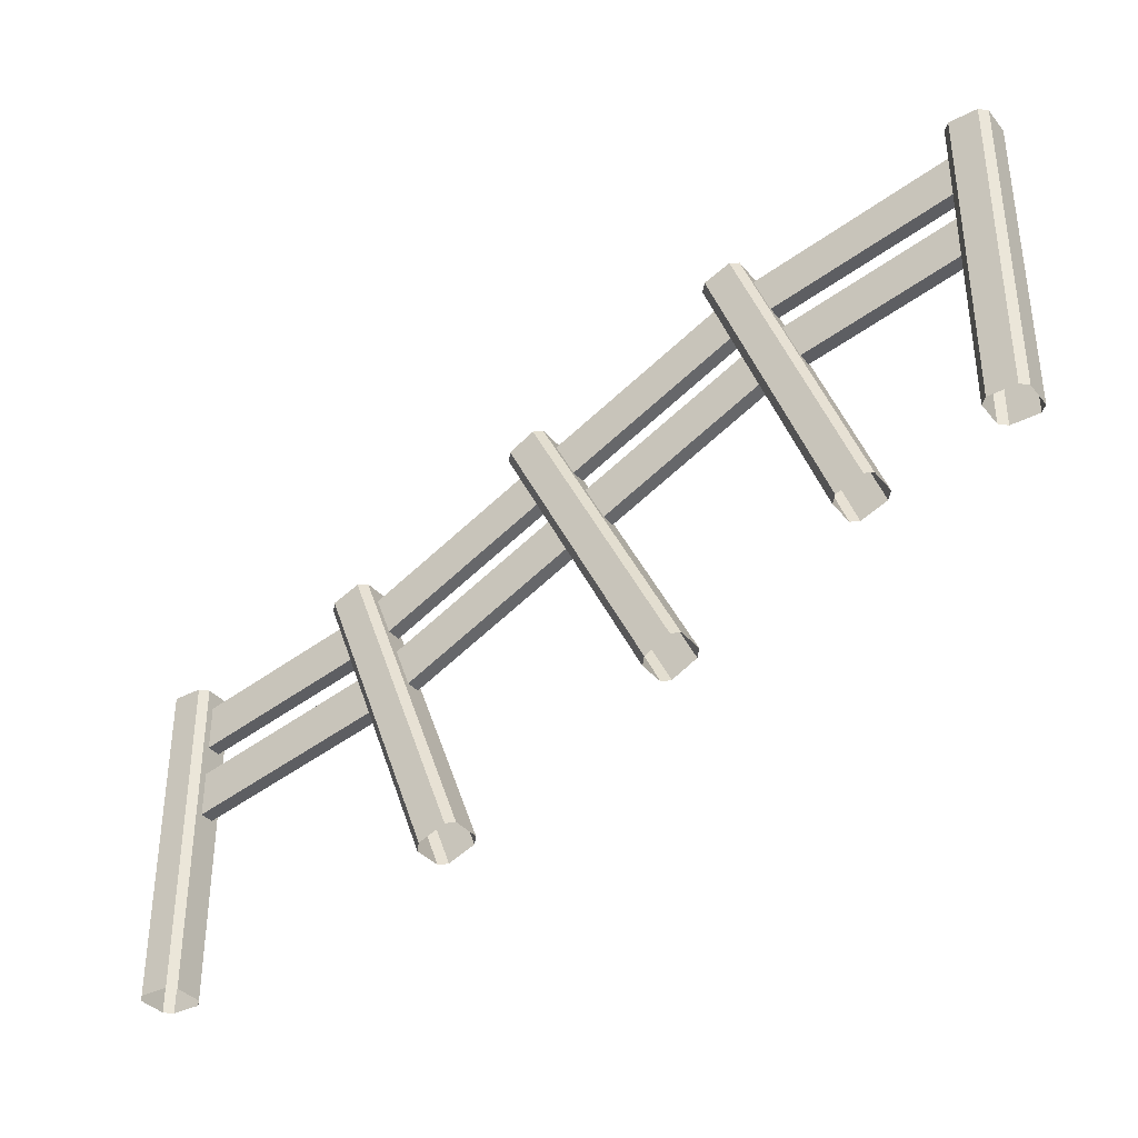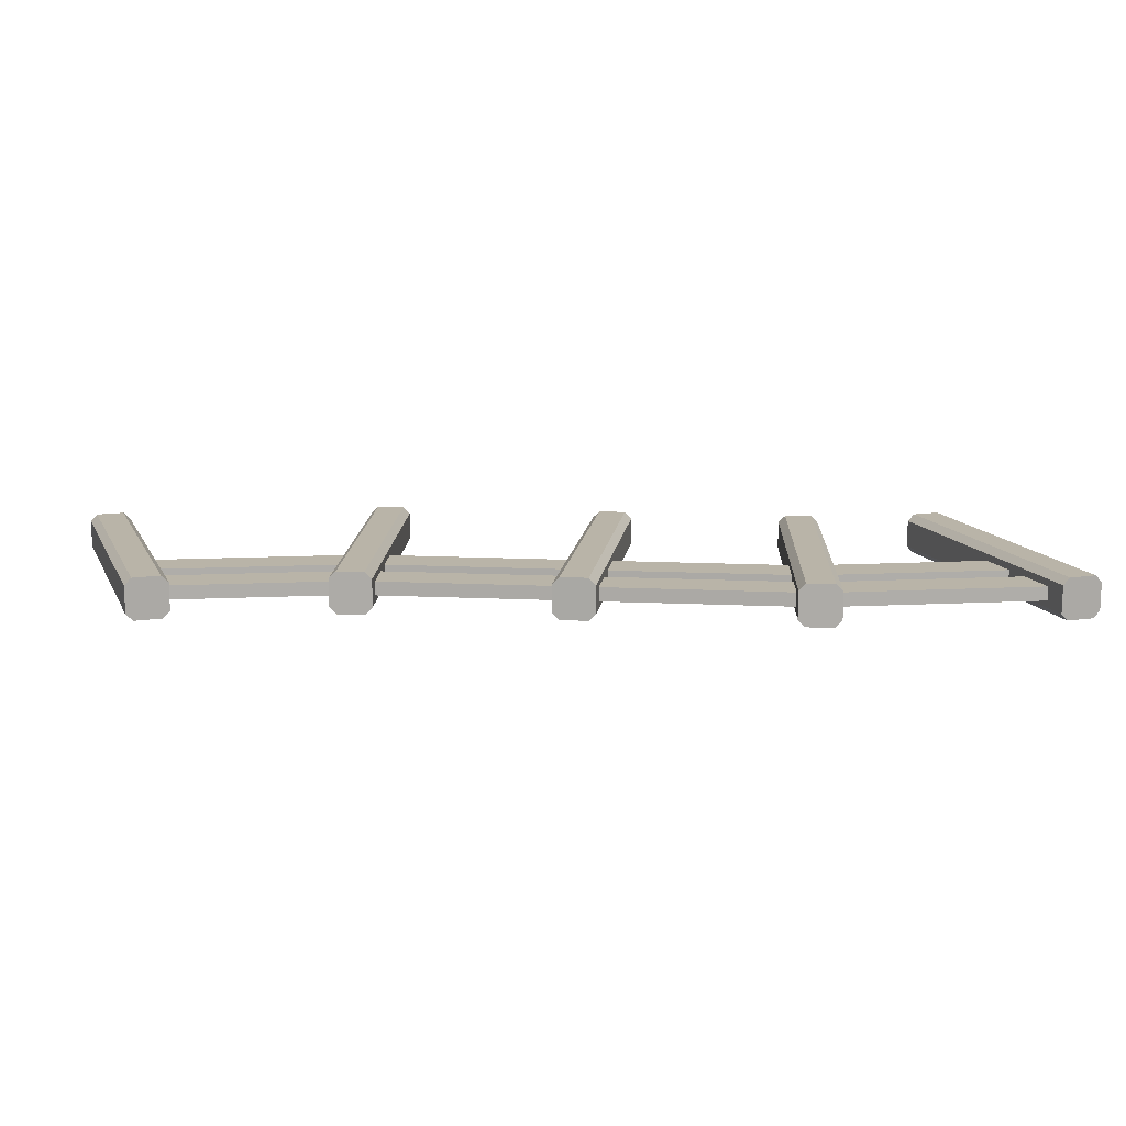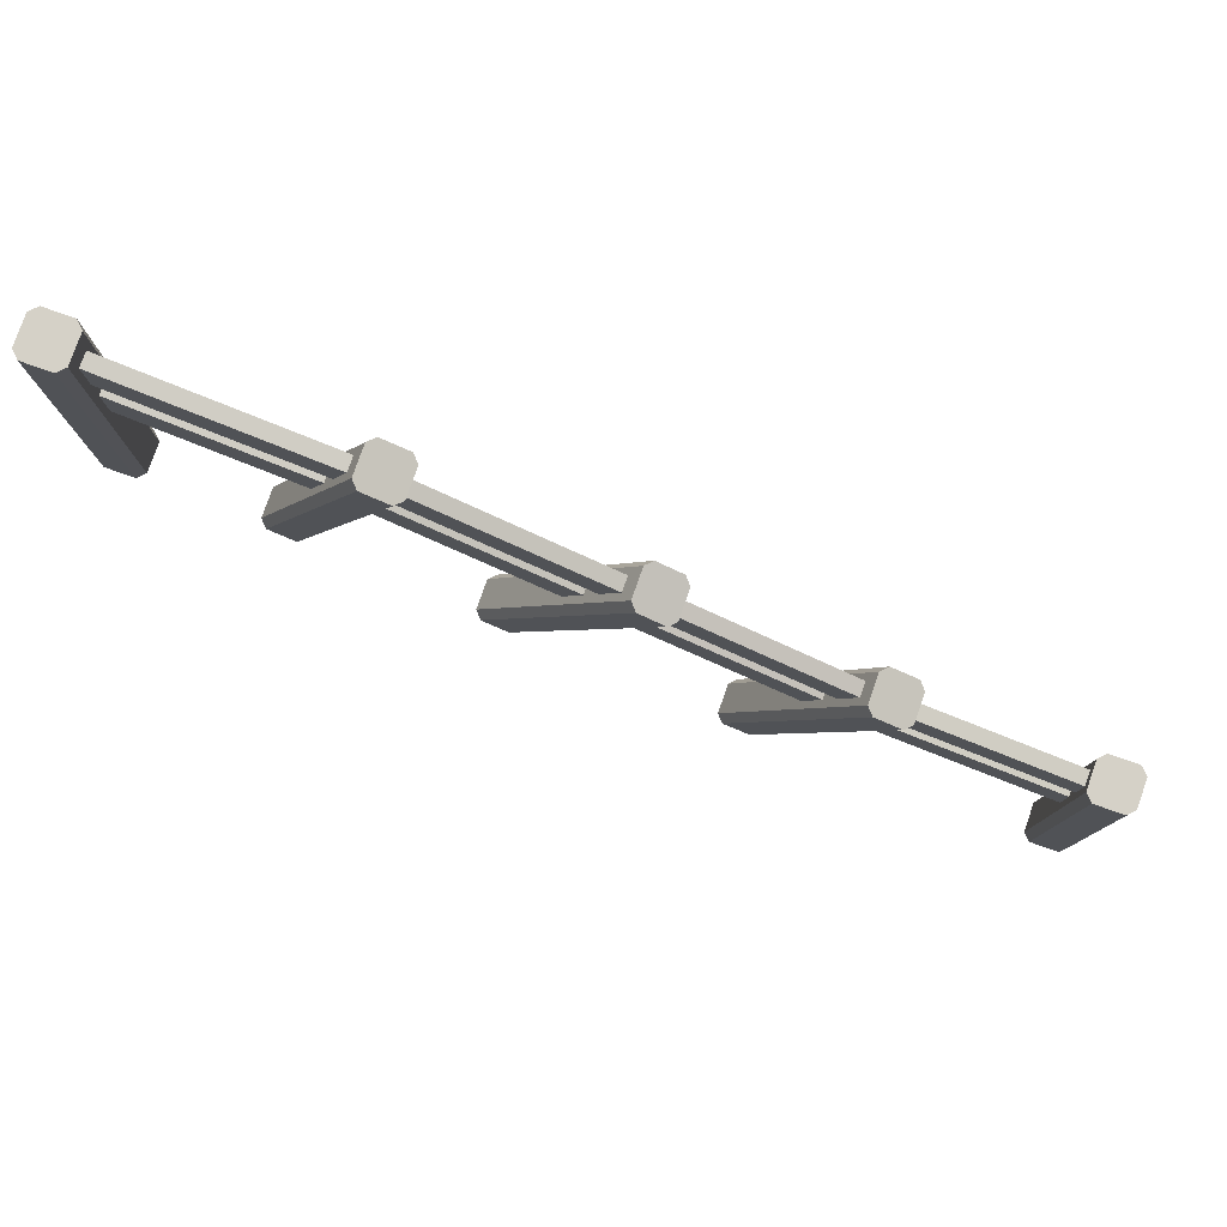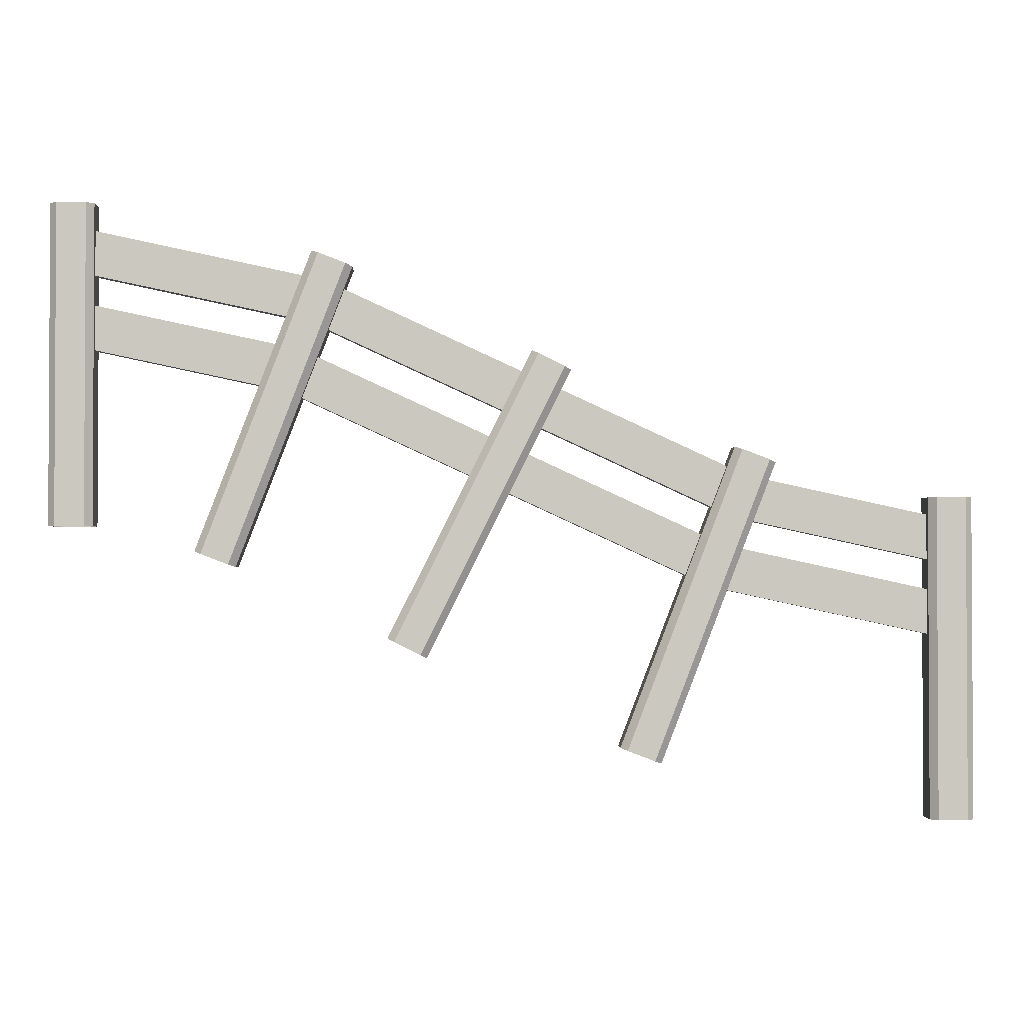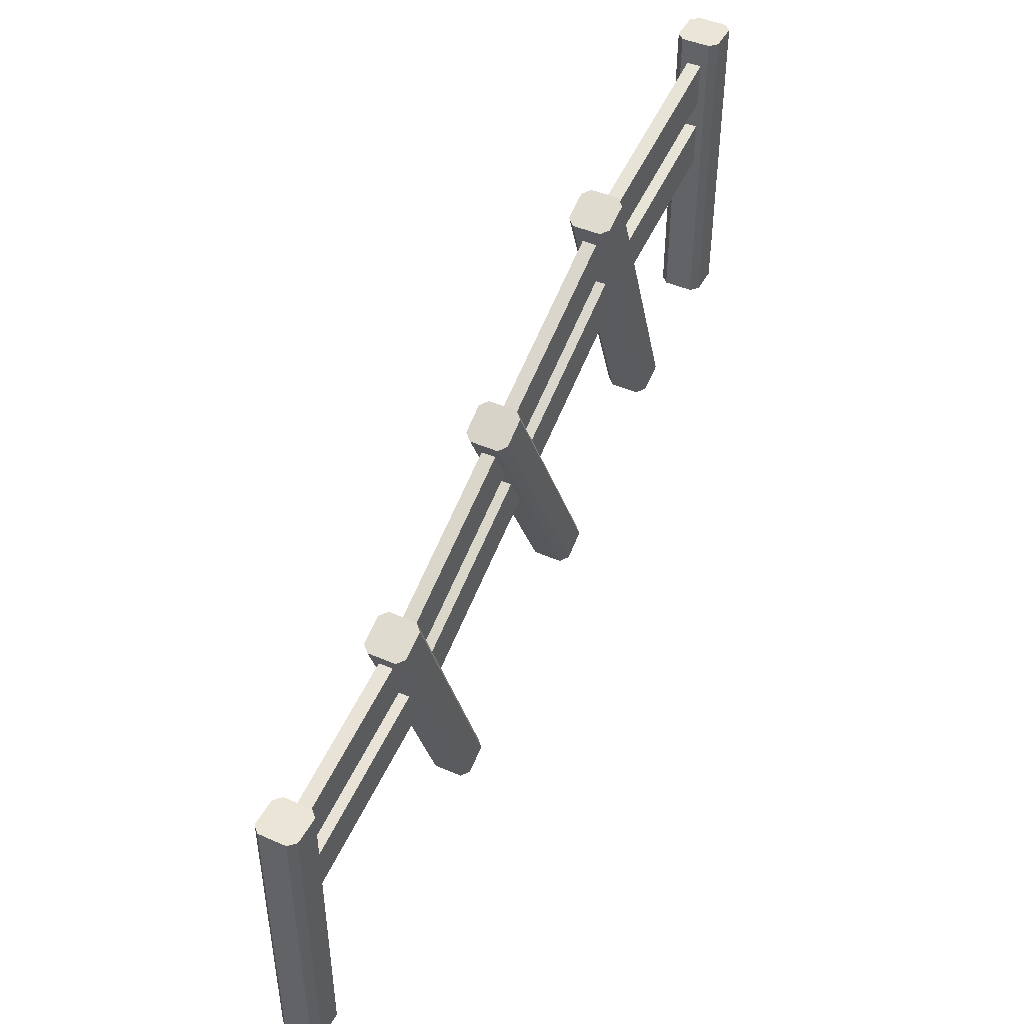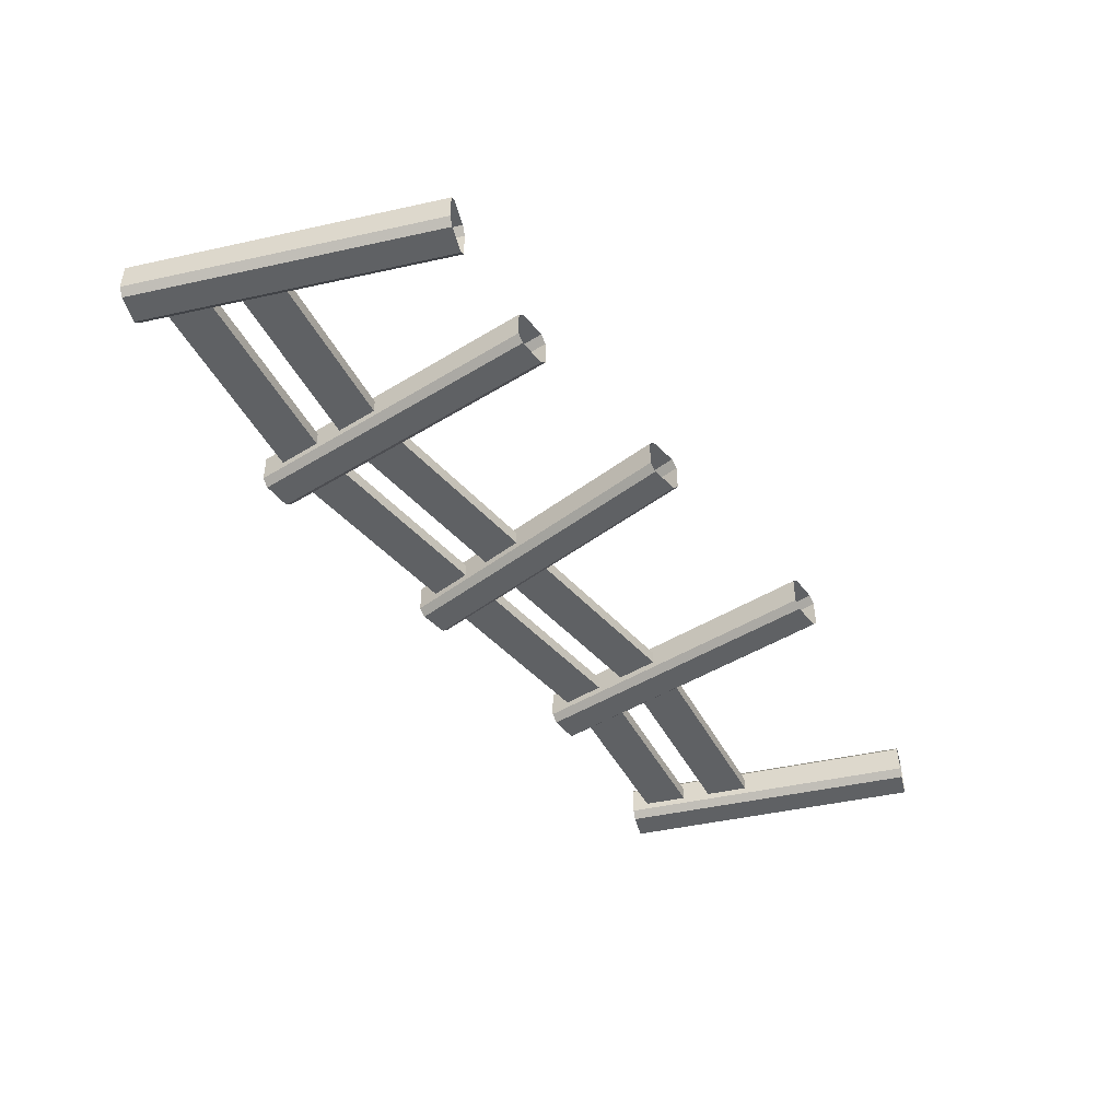
<metadata>
{"format":"obj","ext":"obj","renderer":"f3d","projection":"perspective","resolution":1024,"background":"white","views":[{"elev":-36.4,"azim":-145.9,"up":"+Y"},{"elev":13.2,"azim":161.5,"up":"+Z"},{"elev":79.3,"azim":19.4,"up":"+Y"},{"elev":-1.8,"azim":-1.5,"up":"+Y"},{"elev":45.6,"azim":116.8,"up":"+Y"},{"elev":-45.8,"azim":-75.7,"up":"+Z"}]}
</metadata>
<code>
o Fence_Post_Side
g Fence_Post_Side
v -0.8211 1.546 0.075
v -0.9106 1.591 0.075
v -1.402 0.6068 0.075
v -1.313 0.5621 0.075
v -1.291 0.5509 0.05
v -0.7988 1.535 0.05
v -1.291 0.5509 -0.05
v -0.7988 1.535 -0.05
v -1.313 0.5621 -0.075
v -0.8211 1.546 -0.075
v -1.402 0.6068 -0.075
v -0.9106 1.591 -0.075
v -1.425 0.618 -0.05
v -0.9329 1.602 -0.05
v -1.425 0.618 0.05
v -0.9329 1.602 0.05
f 1 2 4
f 2 3 4
f 4 5 6
f 4 6 1
f 5 7 8
f 5 8 6
f 7 9 10
f 7 10 8
f 12 10 11
f 10 9 11
f 11 13 14
f 11 14 12
f 16 14 15
f 14 13 15
f 15 3 2
f 15 2 16
v -1.964 0.8691 0.075
v -1.941 0.8602 0.05
v -1.547 1.887 0.05
v -1.57 1.896 0.075
v -1.663 1.932 0.075
v -2.057 0.9049 0.075
v -2.081 0.9139 0.05
v -1.687 1.941 0.05
v -2.081 0.9139 -0.05
v -1.687 1.941 -0.05
v -2.057 0.9049 -0.075
v -1.663 1.932 -0.075
v -1.964 0.8691 -0.075
v -1.57 1.896 -0.075
v -1.941 0.8602 -0.05
v -1.547 1.887 -0.05
f 17 18 19
f 17 19 20
f 20 21 17
f 21 22 17
f 23 22 21
f 23 21 24
f 24 26 23
f 26 25 23
f 27 25 26
f 27 26 28
f 28 30 29
f 28 29 27
f 31 29 30
f 31 30 32
f 18 31 32
f 18 32 19
v 0.55 -0 0.075
v 0.575 -0 0.05
v 0.575 1.1 0.05
v 0.55 1.1 0.075
v 0.45 1.1 0.075
v 0.45 0 0.075
v 0.425 -0 0.05
v 0.425 1.1 0.05
v 0.425 -0 -0.05
v 0.425 1.1 -0.05
v 0.45 -0 -0.075
v 0.45 1.1 -0.075
v 0.55 -0 -0.075
v 0.55 1.1 -0.075
v 0.575 -0 -0.05
v 0.575 1.1 -0.05
f 33 34 36
f 34 35 36
f 36 37 33
f 37 38 33
f 39 38 40
f 38 37 40
f 40 42 39
f 42 41 39
f 43 41 44
f 41 42 44
f 44 46 43
f 46 45 43
f 47 45 48
f 45 46 48
f 34 47 35
f 47 48 35
v -0.4922 0.1922 0.05
v -0.4922 0.1922 -0.05
v -0.09835 1.219 -0.05
v -0.09835 1.219 0.05
v -0.5155 0.2012 0.075
v -0.1217 1.228 0.075
v -0.2151 1.264 0.075
v -0.6089 0.237 0.075
v -0.6322 0.2459 0.05
v -0.2384 1.273 0.05
v -0.6322 0.2459 -0.05
v -0.2384 1.273 -0.05
v -0.6089 0.237 -0.075
v -0.2151 1.264 -0.075
v -0.5155 0.2012 -0.075
v -0.1217 1.228 -0.075
f 49 50 51
f 49 51 52
f 53 49 52
f 53 52 54
f 54 55 53
f 55 56 53
f 57 56 55
f 57 55 58
f 58 60 57
f 60 59 57
f 61 59 60
f 61 60 62
f 62 64 61
f 64 63 61
f 50 63 64
f 50 64 51
v -2.575 1 0.05
v -2.55 1 0.075
v -2.55 2.1 0.075
v -2.575 2.1 0.05
v -2.575 1 -0.05
v -2.575 2.1 -0.05
v -2.55 1 -0.075
v -2.55 2.1 -0.075
v -2.45 1 -0.075
v -2.45 2.1 -0.075
v -2.425 1 -0.05
v -2.425 2.1 -0.05
v -2.425 1 0.05
v -2.425 2.1 0.05
v -2.45 1 0.075
v -2.45 2.1 0.075
f 65 66 68
f 66 67 68
f 68 70 65
f 70 69 65
f 71 69 72
f 69 70 72
f 72 74 71
f 74 73 71
f 75 73 76
f 73 74 76
f 77 75 78
f 75 76 78
f 79 77 80
f 77 78 80
f 80 67 79
f 67 66 79
o Fence_Post_Top
g Fence_Post_Top
v 0.575 1.1 0.05
v 0.575 1.1 -0.05
v 0.55 1.1 -0.075
v 0.45 1.1 -0.075
v 0.425 1.1 -0.05
v 0.425 1.1 0.05
v 0.45 1.1 0.075
v 0.55 1.1 0.075
v 0.5 1.1 0
f 81 82 89
f 87 88 89
f 86 87 89
f 85 86 89
f 84 85 89
f 83 84 89
f 82 83 89
f 88 81 89
v -0.09835 1.219 0.05
v -0.09835 1.219 -0.05
v -0.1217 1.228 -0.075
v -0.2151 1.264 -0.075
v -0.2384 1.273 -0.05
v -0.2384 1.273 0.05
v -0.2151 1.264 0.075
v -0.1217 1.228 0.075
v -0.1684 1.246 0
f 90 91 98
f 96 97 98
f 95 96 98
f 94 95 98
f 93 94 98
f 92 93 98
f 91 92 98
f 97 90 98
v -2.425 2.1 0.05
v -2.425 2.1 -0.05
v -2.45 2.1 -0.075
v -2.55 2.1 -0.075
v -2.575 2.1 -0.05
v -2.575 2.1 0.05
v -2.55 2.1 0.075
v -2.45 2.1 0.075
v -2.5 2.1 0
f 99 100 107
f 105 106 107
f 104 105 107
f 103 104 107
f 102 103 107
f 101 102 107
f 100 101 107
f 106 99 107
v -1.547 1.887 0.05
v -1.547 1.887 -0.05
v -1.57 1.896 -0.075
v -1.663 1.932 -0.075
v -1.687 1.941 -0.05
v -1.687 1.941 0.05
v -1.663 1.932 0.075
v -1.57 1.896 0.075
v -1.617 1.914 0
f 108 109 116
f 114 115 116
f 113 114 116
f 112 113 116
f 111 112 116
f 110 111 116
f 109 110 116
f 115 108 116
v -0.7988 1.535 0.05
v -0.7988 1.535 -0.05
v -0.8211 1.546 -0.075
v -0.9106 1.591 -0.075
v -0.9329 1.602 -0.05
v -0.9329 1.602 0.05
v -0.9106 1.591 0.075
v -0.8211 1.546 0.075
v -0.8658 1.568 0
f 117 118 125
f 123 124 125
f 122 123 125
f 121 122 125
f 120 121 125
f 119 120 125
f 118 119 125
f 124 117 125
o Fence_Rail
g Fence_Rail
v -1.004 1.274 -0.025
v -1.067 1.138 -0.025
v -0.3629 0.813 -0.025
v -0.3 0.9491 -0.025
v -1.004 1.274 0.025
v -0.3 0.9491 0.025
v -1.067 1.138 0.025
v -0.3629 0.813 0.025
f 129 128 126
f 128 127 126
f 126 130 131
f 126 131 129
f 130 132 131
f 132 133 131
f 128 133 127
f 133 132 127
v -2.467 2.018 -0.025
v -2.467 2.018 0.025
v -1.644 1.844 0.025
v -1.644 1.844 -0.025
v -2.498 1.871 -0.025
v -1.675 1.697 -0.025
v -2.498 1.871 0.025
v -1.675 1.697 0.025
f 134 135 136
f 134 136 137
f 137 139 134
f 139 138 134
f 139 141 138
f 141 140 138
f 135 140 136
f 140 141 136
v -0.9623 1.365 -0.025
v -0.9623 1.365 0.025
v -0.2581 1.04 0.025
v -0.2581 1.04 -0.025
v -0.8994 1.501 -0.025
v -0.1952 1.176 -0.025
v -0.8994 1.501 0.025
v -0.1952 1.176 0.025
f 145 144 142
f 144 143 142
f 147 145 146
f 145 142 146
f 146 148 149
f 146 149 147
f 148 143 149
f 143 144 149
v -0.2853 0.9399 -0.025
v -0.3172 0.7933 -0.025
v 0.4521 0.6261 -0.025
v 0.4839 0.7727 -0.025
v -0.2853 0.9399 0.025
v 0.4839 0.7727 0.025
v -0.3172 0.7933 0.025
v 0.4521 0.6261 0.025
f 153 152 150
f 152 151 150
f 150 154 155
f 150 155 153
f 154 156 155
f 156 157 155
f 152 157 151
f 157 156 151
v -1.644 1.844 -0.025
v -1.644 1.844 0.025
v -0.8994 1.501 0.025
v -0.8994 1.501 -0.025
v -1.706 1.708 -0.025
v -0.9621 1.365 -0.025
v -1.706 1.708 0.025
v -0.9621 1.365 0.025
f 158 159 160
f 158 160 161
f 161 163 158
f 163 162 158
f 163 165 162
f 165 164 162
f 159 164 160
f 164 165 160
v -1.748 1.617 -0.025
v -1.748 1.617 0.025
v -1.004 1.274 0.025
v -1.004 1.274 -0.025
v -1.811 1.481 -0.025
v -1.067 1.138 -0.025
v -1.811 1.481 0.025
v -1.067 1.138 0.025
f 166 167 168
f 166 168 169
f 169 171 166
f 171 170 166
f 171 173 170
f 173 172 170
f 167 172 168
f 172 173 168
v -0.2271 1.03 -0.025
v -0.2271 1.03 0.025
v 0.4681 0.8784 0.025
v 0.4681 0.8784 -0.025
v -0.1952 1.176 -0.025
v 0.5 1.025 -0.025
v -0.1952 1.176 0.025
v 0.5 1.025 0.025
f 177 176 174
f 176 175 174
f 179 177 178
f 177 174 178
f 178 180 181
f 178 181 179
f 180 175 181
f 175 176 181
v -2.45 1.759 -0.025
v -2.481 1.612 -0.025
v -1.796 1.467 -0.025
v -1.765 1.614 -0.025
v -2.45 1.759 0.025
v -1.765 1.614 0.025
v -2.481 1.612 0.025
v -1.796 1.467 0.025
f 185 184 182
f 184 183 182
f 182 186 187
f 182 187 185
f 186 188 187
f 188 189 187
f 184 189 183
f 189 188 183

</code>
